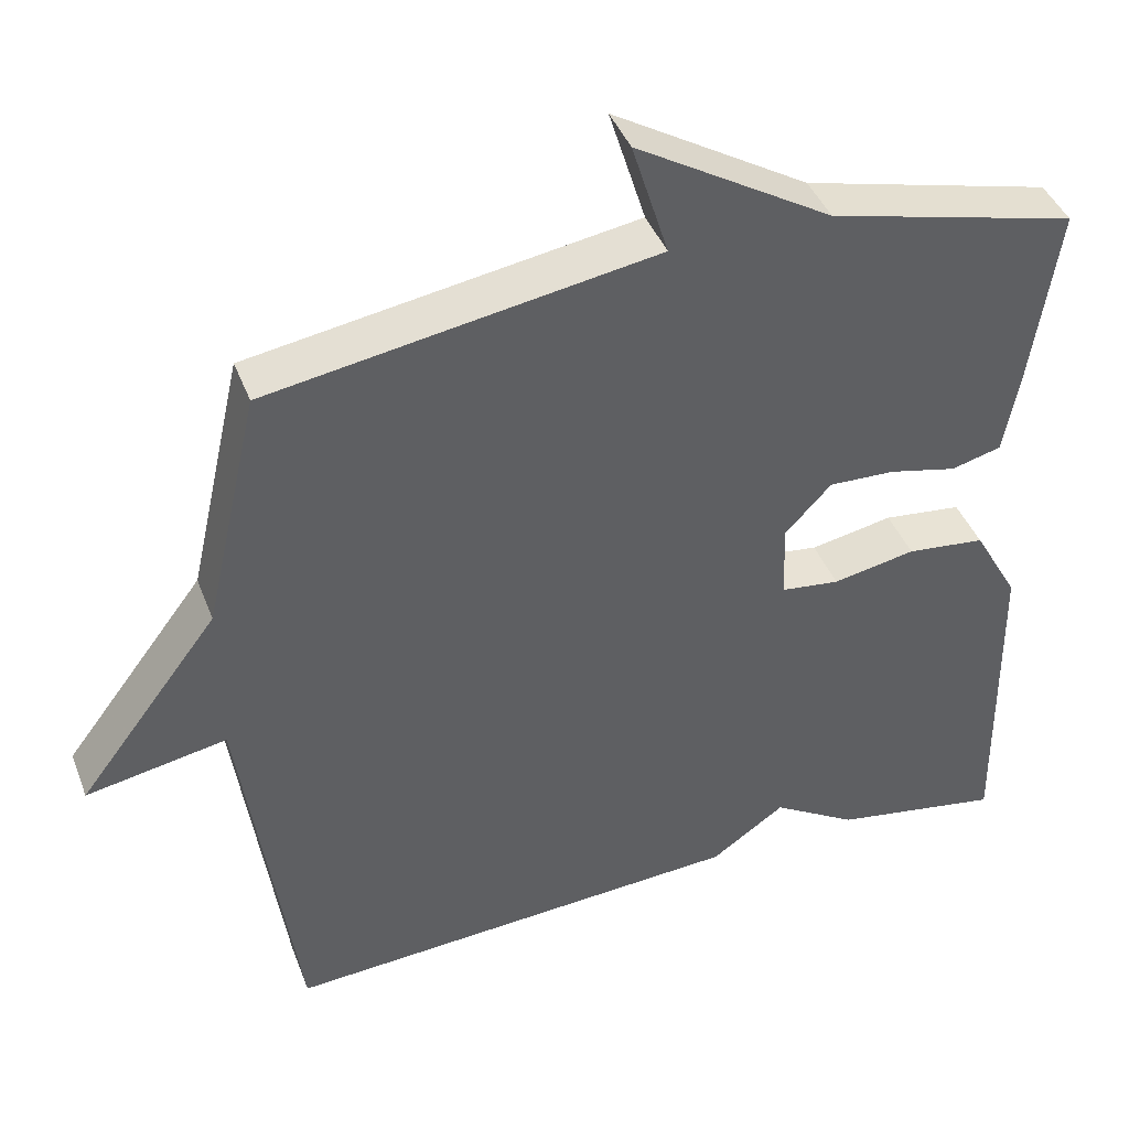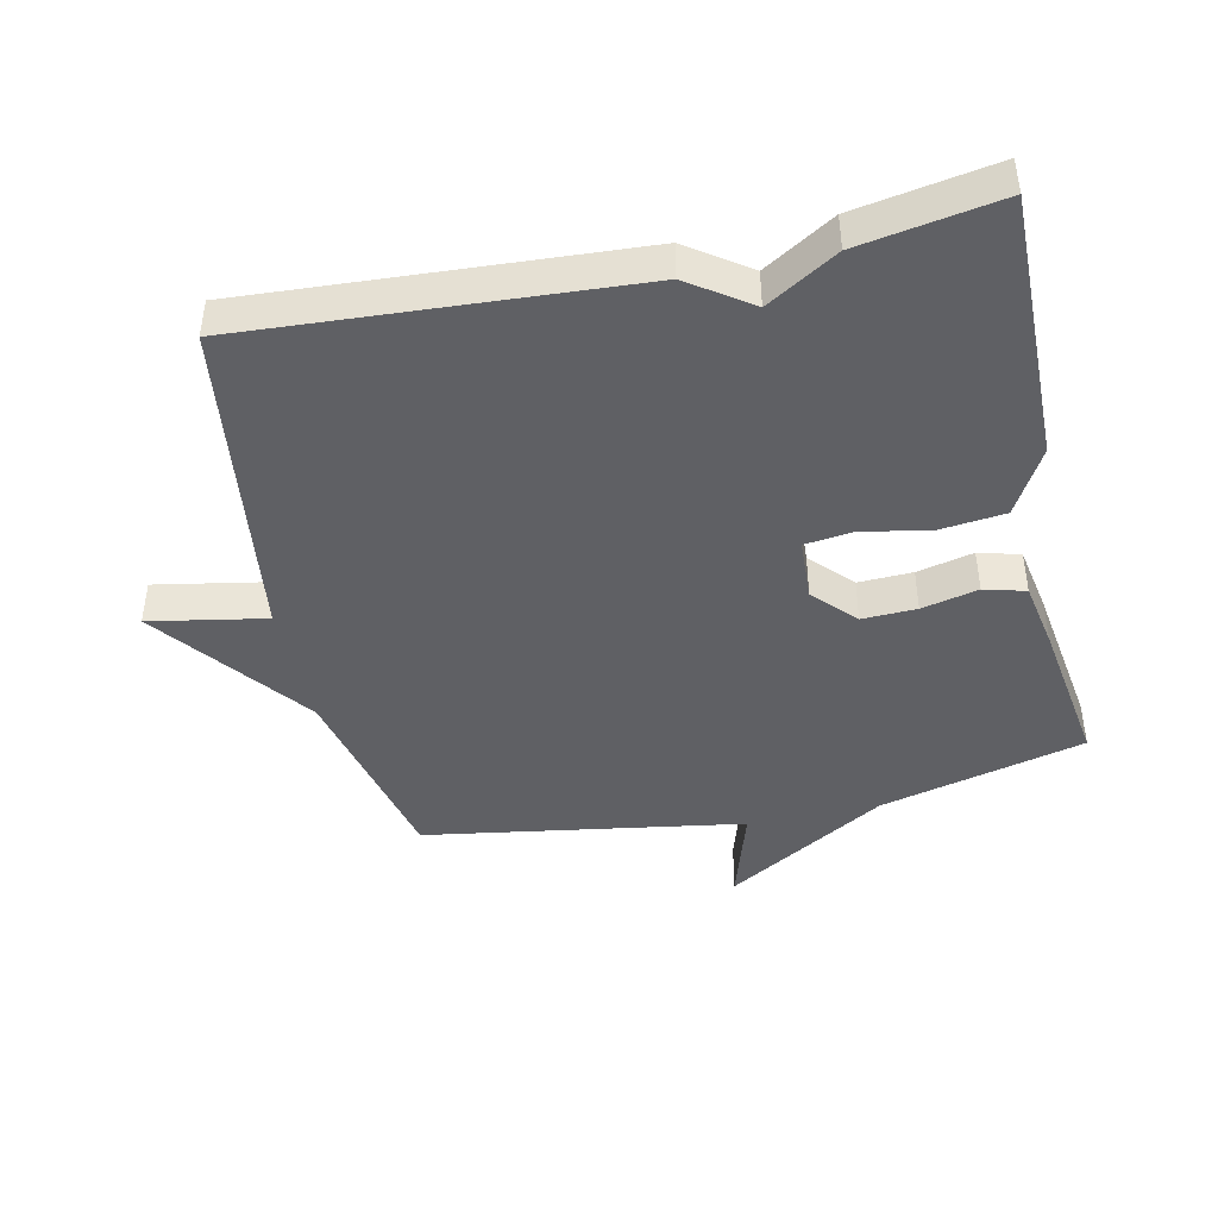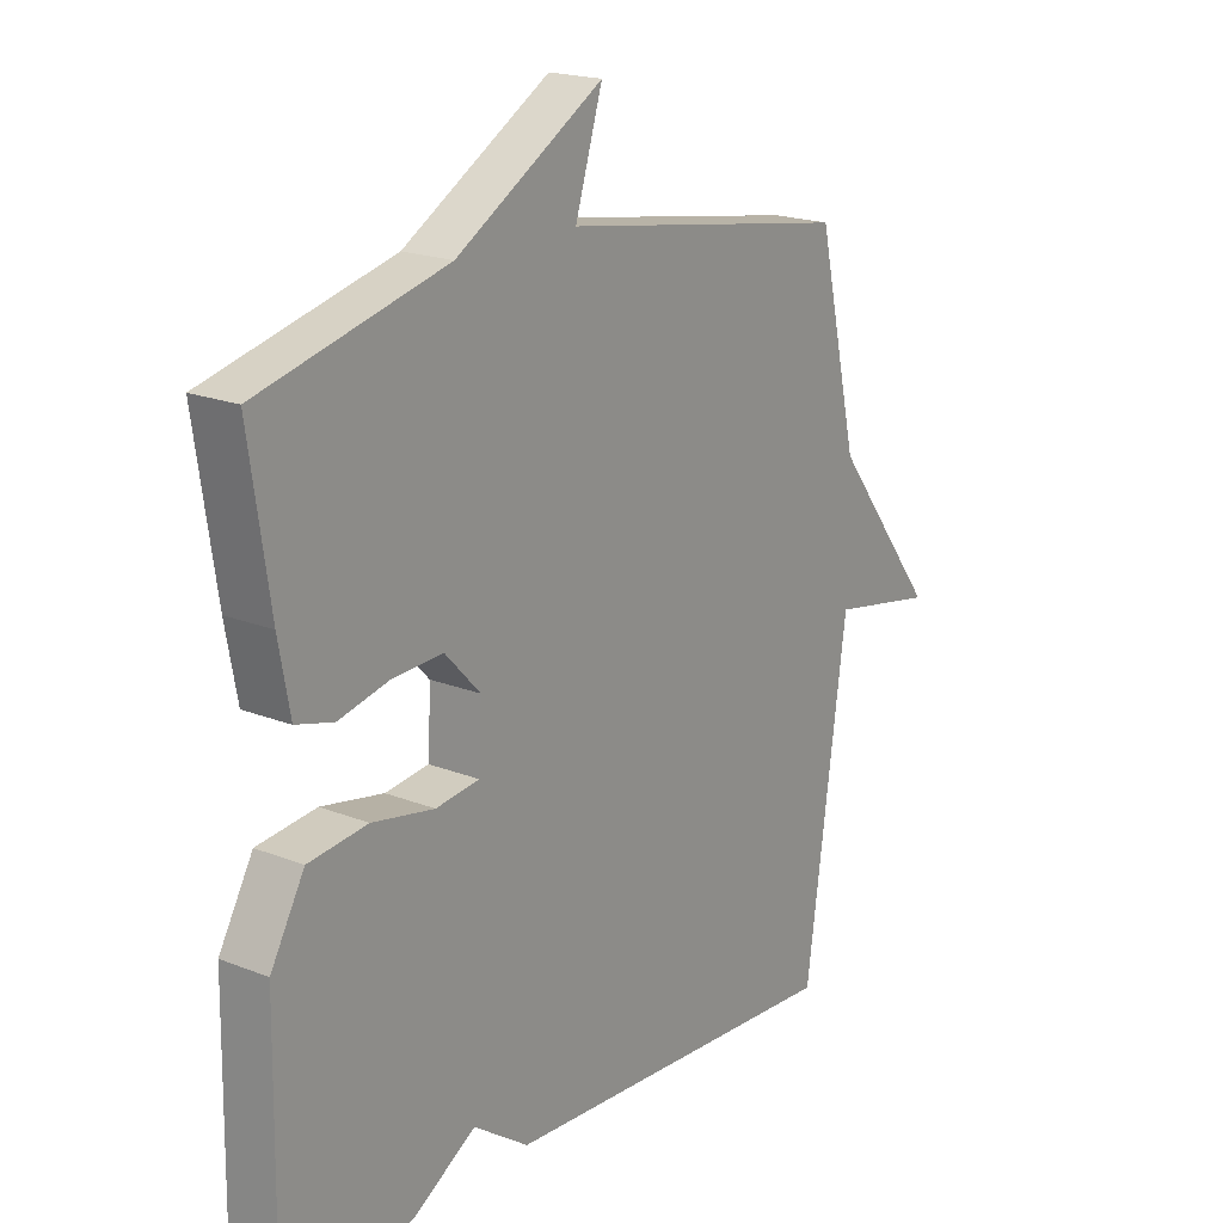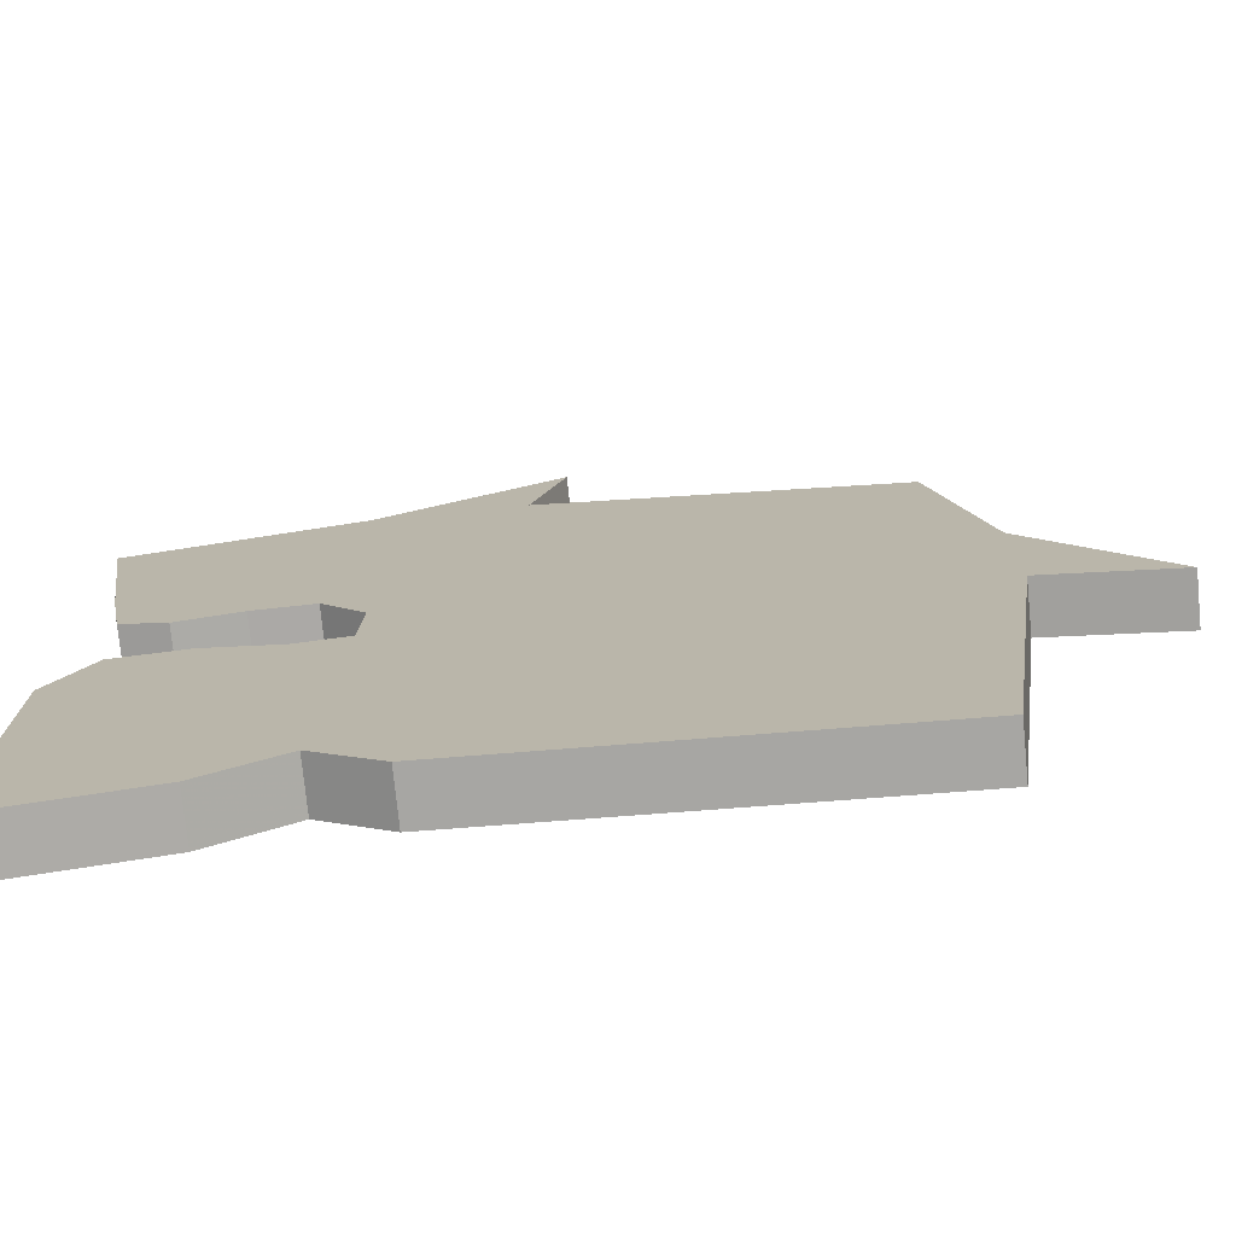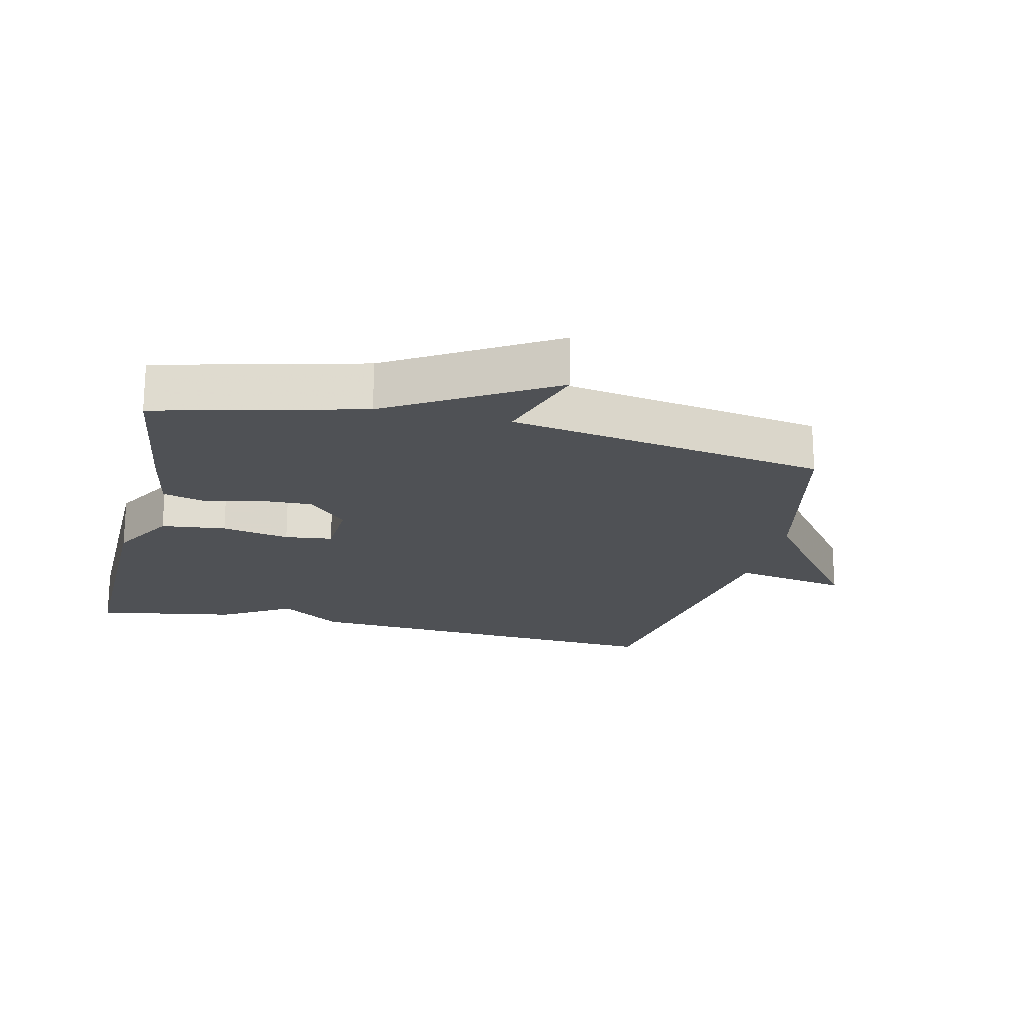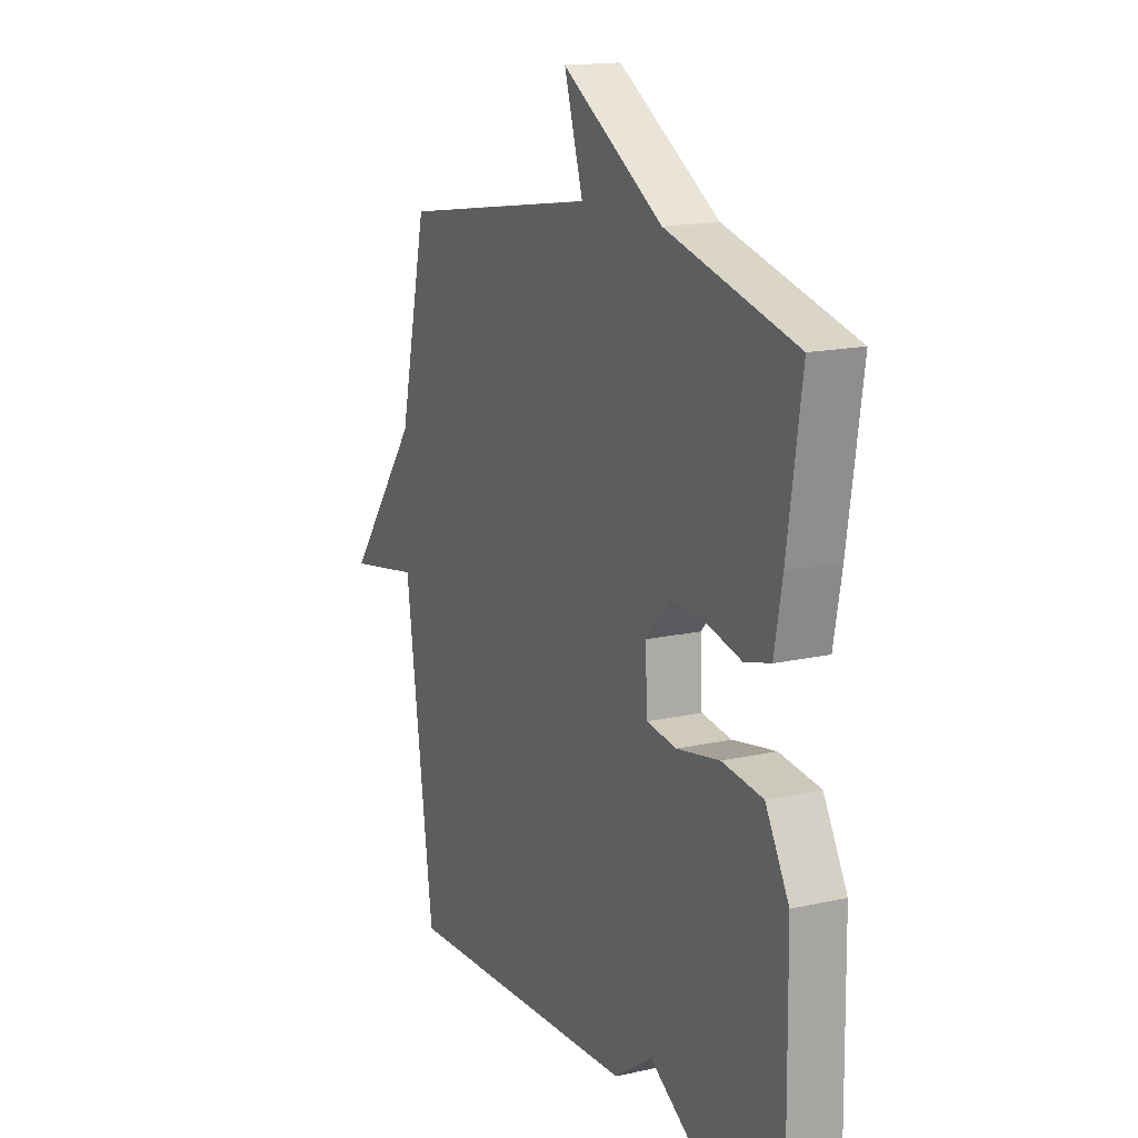
<metadata>
{"format":"obj","ext":"obj","renderer":"f3d","projection":"perspective","resolution":1024,"background":"white","views":[{"elev":42.0,"azim":159.9,"up":"+Z"},{"elev":-43.6,"azim":-167.6,"up":"+Y"},{"elev":19.4,"azim":-53.5,"up":"+Z"},{"elev":-75.1,"azim":5.6,"up":"+Z"},{"elev":-19.7,"azim":-13.3,"up":"+Y"},{"elev":16.0,"azim":-115.0,"up":"+Z"}]}
</metadata>
<code>
v 0.5 0.07 0.5
v 0.569 0.07 0.197
v 0.746 0.07 -0.036
v 0.569 0.07 -0.003
v 0.5 0.07 -0.5
v -0.086 0.07 -0.463
v -0.179 0.07 -0.398
v -0.286 0.07 -0.463
v -0.5 0.07 -0.5
v -0.494 0.07 -0.089
v -0.437 0.07 0.012
v -0.338 0.07 0.023
v -0.234 0.07 0.003
v -0.161 0.07 0.012
v -0.156 0.07 0.108
v -0.215 0.07 0.171
v -0.298 0.07 0.168
v -0.384 0.07 0.148
v -0.447 0.07 0.165
v -0.466 0.07 0.269
v -0.5 0.07 0.5
v -0.187 0.07 0.579
v 0.059 0.07 0.727
v 0.013 0.07 0.579
v 0.5 0 0.5
v 0.569 0 0.197
v 0.746 0 -0.036
v 0.569 0 -0.003
v 0.5 0 -0.5
v -0.086 0 -0.463
v -0.179 0 -0.398
v -0.286 0 -0.463
v -0.5 0 -0.5
v -0.494 0 -0.089
v -0.437 0 0.012
v -0.338 0 0.023
v -0.234 0 0.003
v -0.161 0 0.012
v -0.156 0 0.108
v -0.215 0 0.171
v -0.298 0 0.168
v -0.384 0 0.148
v -0.447 0 0.165
v -0.466 0 0.269
v -0.5 0 0.5
v -0.187 0 0.579
v 0.059 0 0.727
v 0.013 0 0.579
f 22 23 24
f 22 24 1
f 21 22 1
f 20 21 1
f 19 20 1
f 18 19 1
f 17 18 1
f 16 17 1
f 15 16 1 2
f 14 15 2
f 11 12 13
f 10 11 13
f 9 10 13
f 8 9 13
f 7 8 13
f 7 13 14
f 6 7 14
f 5 6 14
f 4 5 14
f 2 3 4
f 2 4 14
f 48 47 46
f 25 48 46
f 25 46 45
f 25 45 44
f 25 44 43
f 25 43 42
f 25 42 41
f 25 41 40
f 26 25 40 39
f 26 39 38
f 37 36 35
f 37 35 34
f 37 34 33
f 37 33 32
f 37 32 31
f 38 37 31
f 38 31 30
f 38 30 29
f 38 29 28
f 28 27 26
f 38 28 26
f 1 25 26 2
f 2 26 27 3
f 3 27 28 4
f 4 28 29 5
f 5 29 30 6
f 6 30 31 7
f 7 31 32 8
f 8 32 33 9
f 9 33 34 10
f 10 34 35 11
f 11 35 36 12
f 12 36 37 13
f 13 37 38 14
f 14 38 39 15
f 15 39 40 16
f 16 40 41 17
f 17 41 42 18
f 18 42 43 19
f 19 43 44 20
f 20 44 45 21
f 21 45 46 22
f 22 46 47 23
f 23 47 48 24
f 24 48 25 1

</code>
